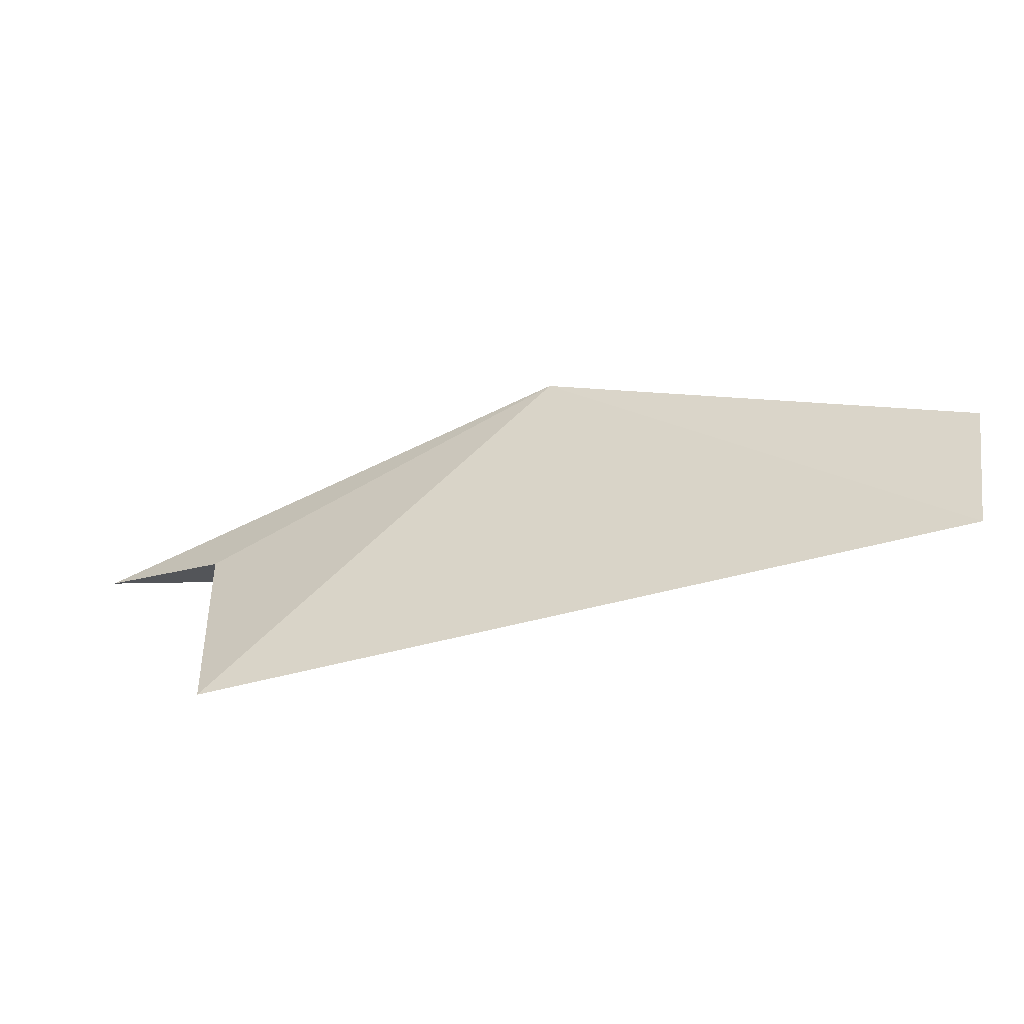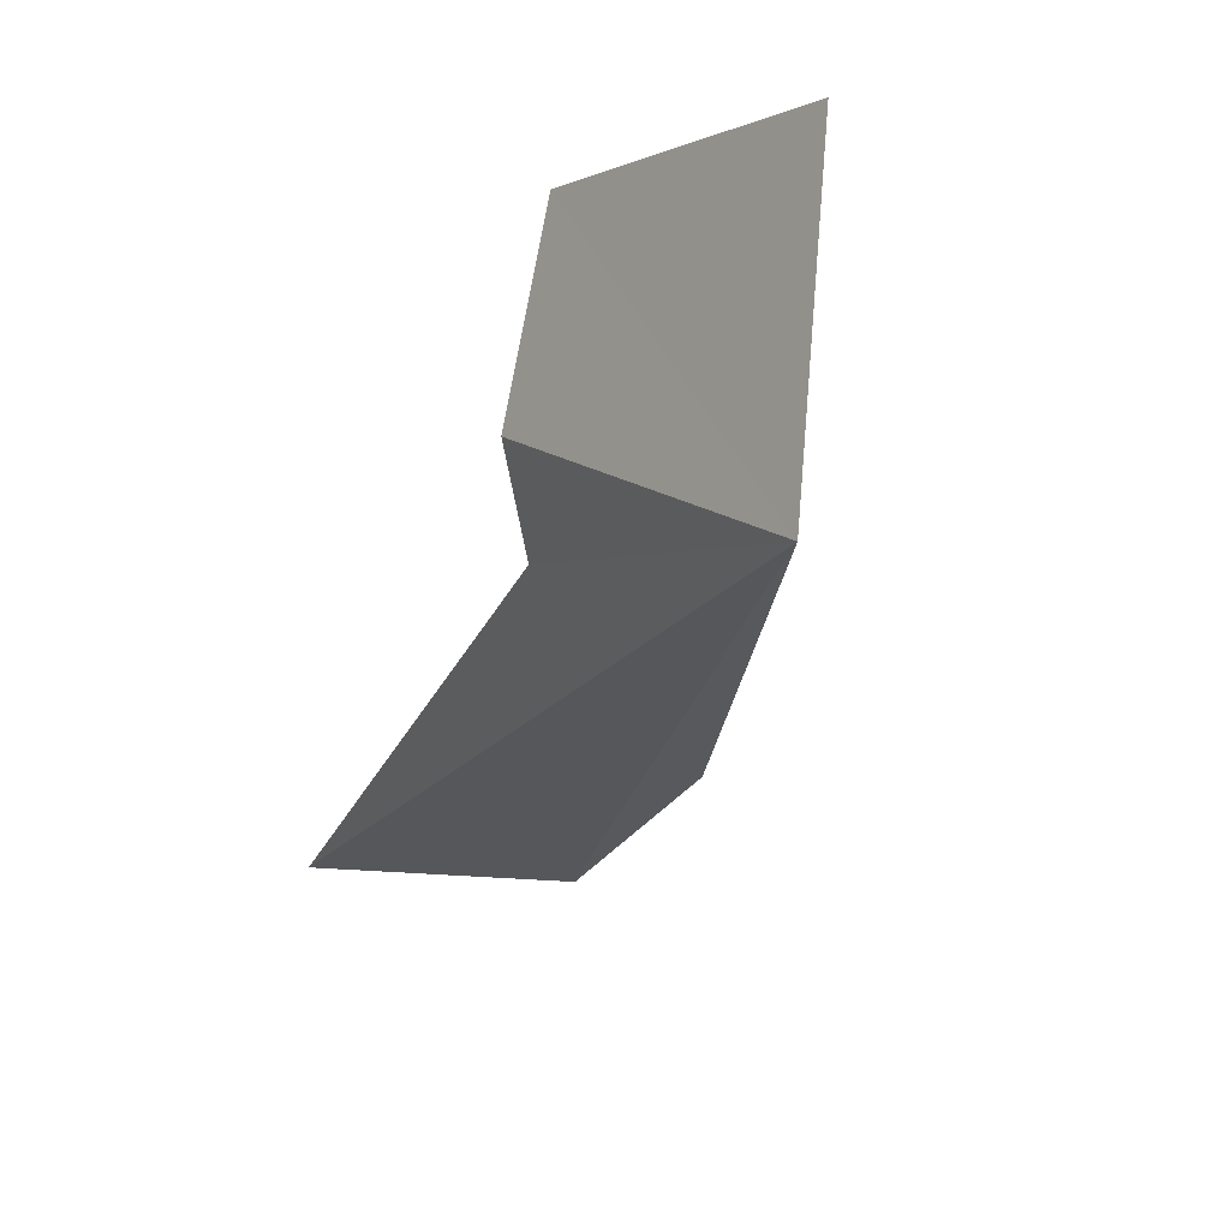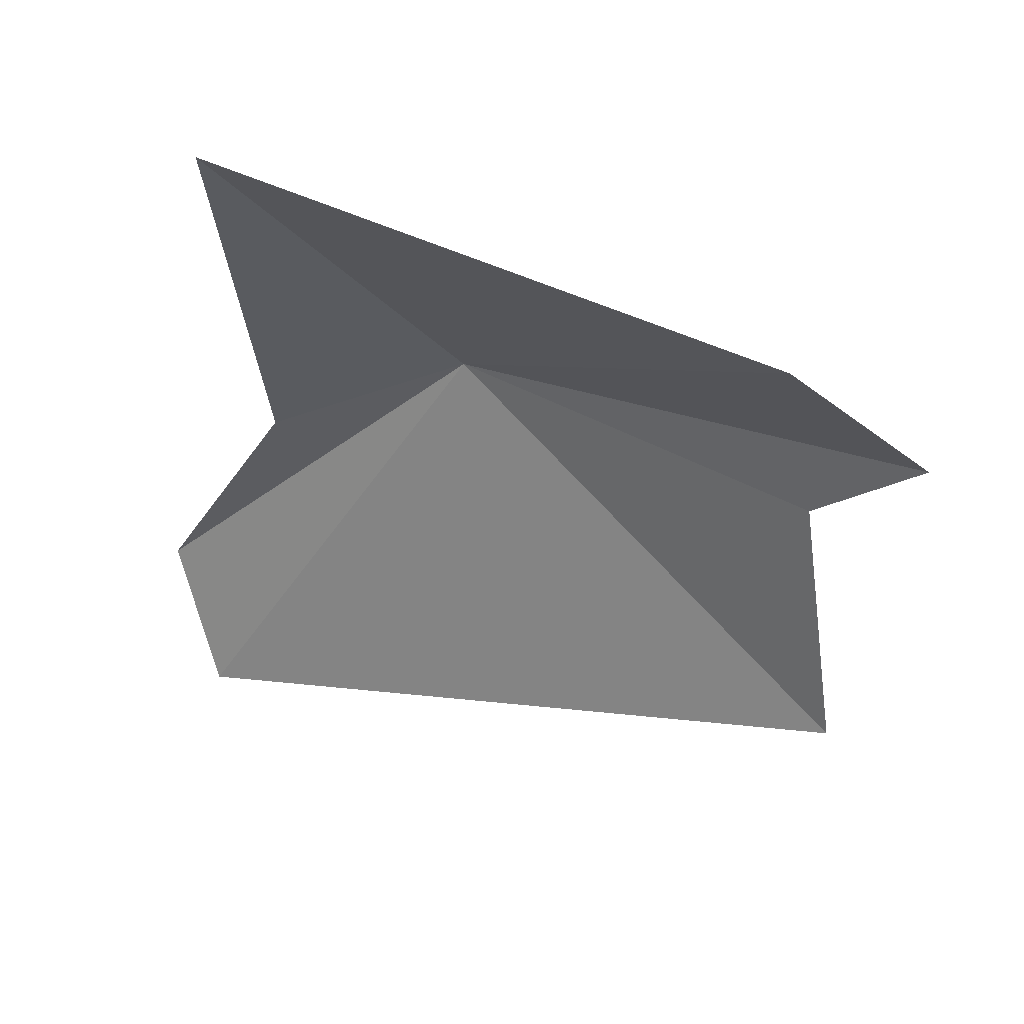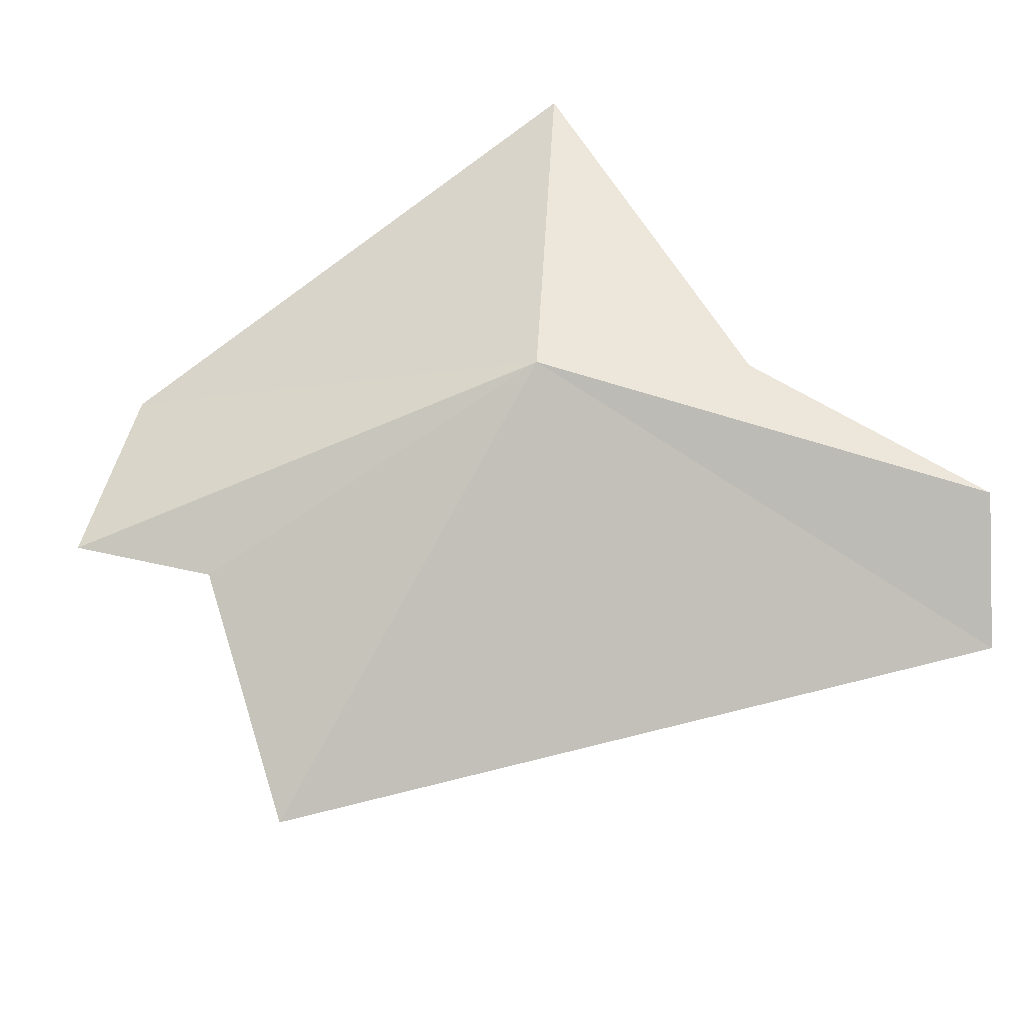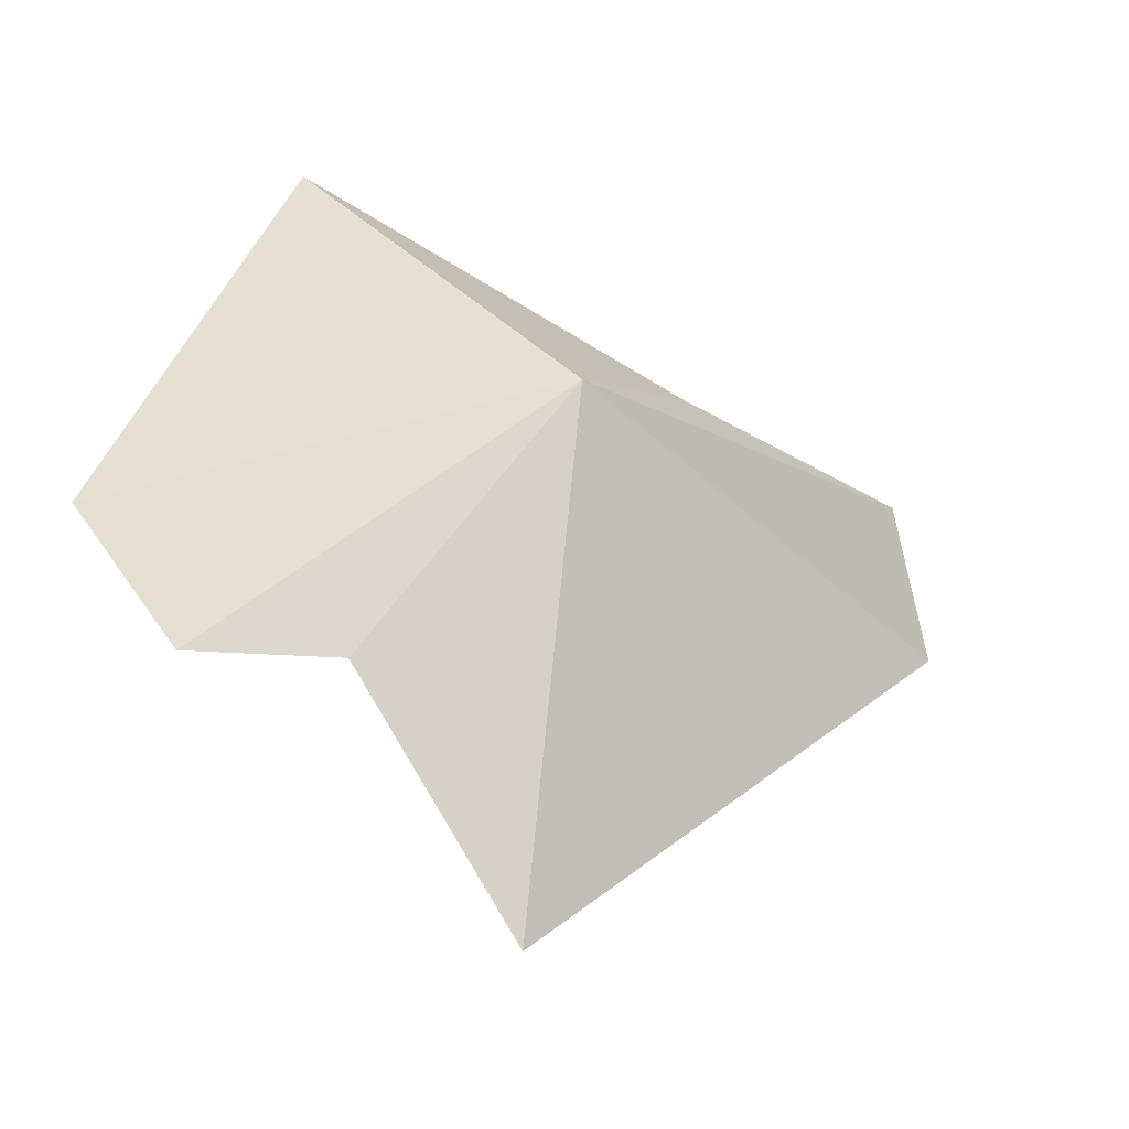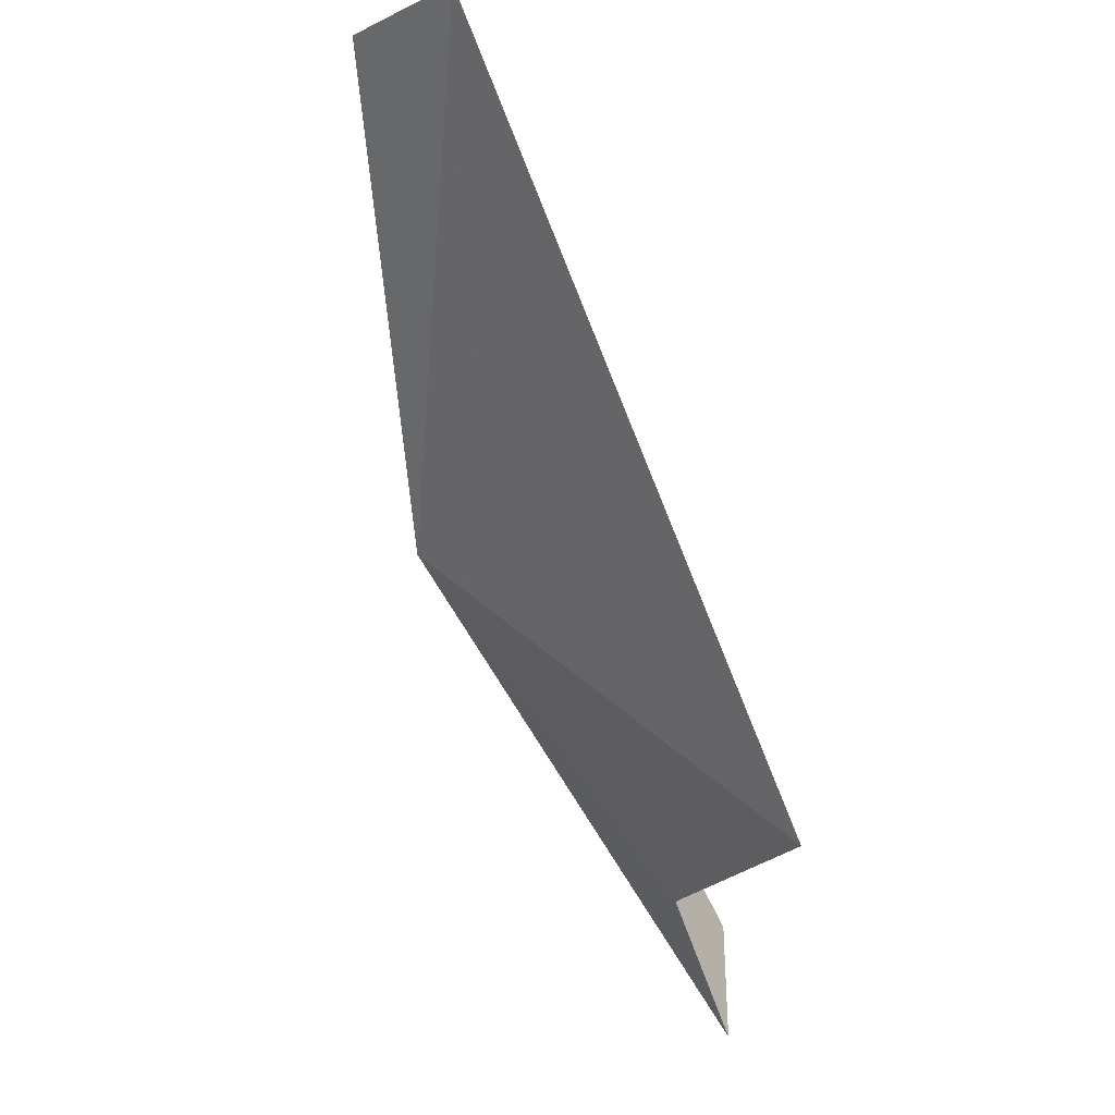
<metadata>
{"format":"obj","ext":"obj","renderer":"f3d","projection":"perspective","resolution":1024,"background":"white","views":[{"elev":-15.3,"azim":-111.5,"up":"+Y"},{"elev":-66.6,"azim":96.0,"up":"+Z"},{"elev":-18.9,"azim":83.2,"up":"+Y"},{"elev":40.2,"azim":-129.6,"up":"+Y"},{"elev":-74.3,"azim":164.5,"up":"+Z"},{"elev":-31.1,"azim":-66.7,"up":"+Z"}]}
</metadata>
<code>
v 61.61 76.57 59.08
v 63.37 74.01 54.82
v 60.91 71.72 54.06
v 56.01 73.52 62.3
v 56.95 75.23 63
v 64.99 74 53.75
v 66.53 74.55 55.82
v 60.15 76.16 61.6
v 65.49 77.43 62.67
f 1 2 3
f 1 3 4
f 1 4 5
f 1 6 2
f 1 7 6
f 1 5 8
f 1 9 7
f 1 8 9

</code>
